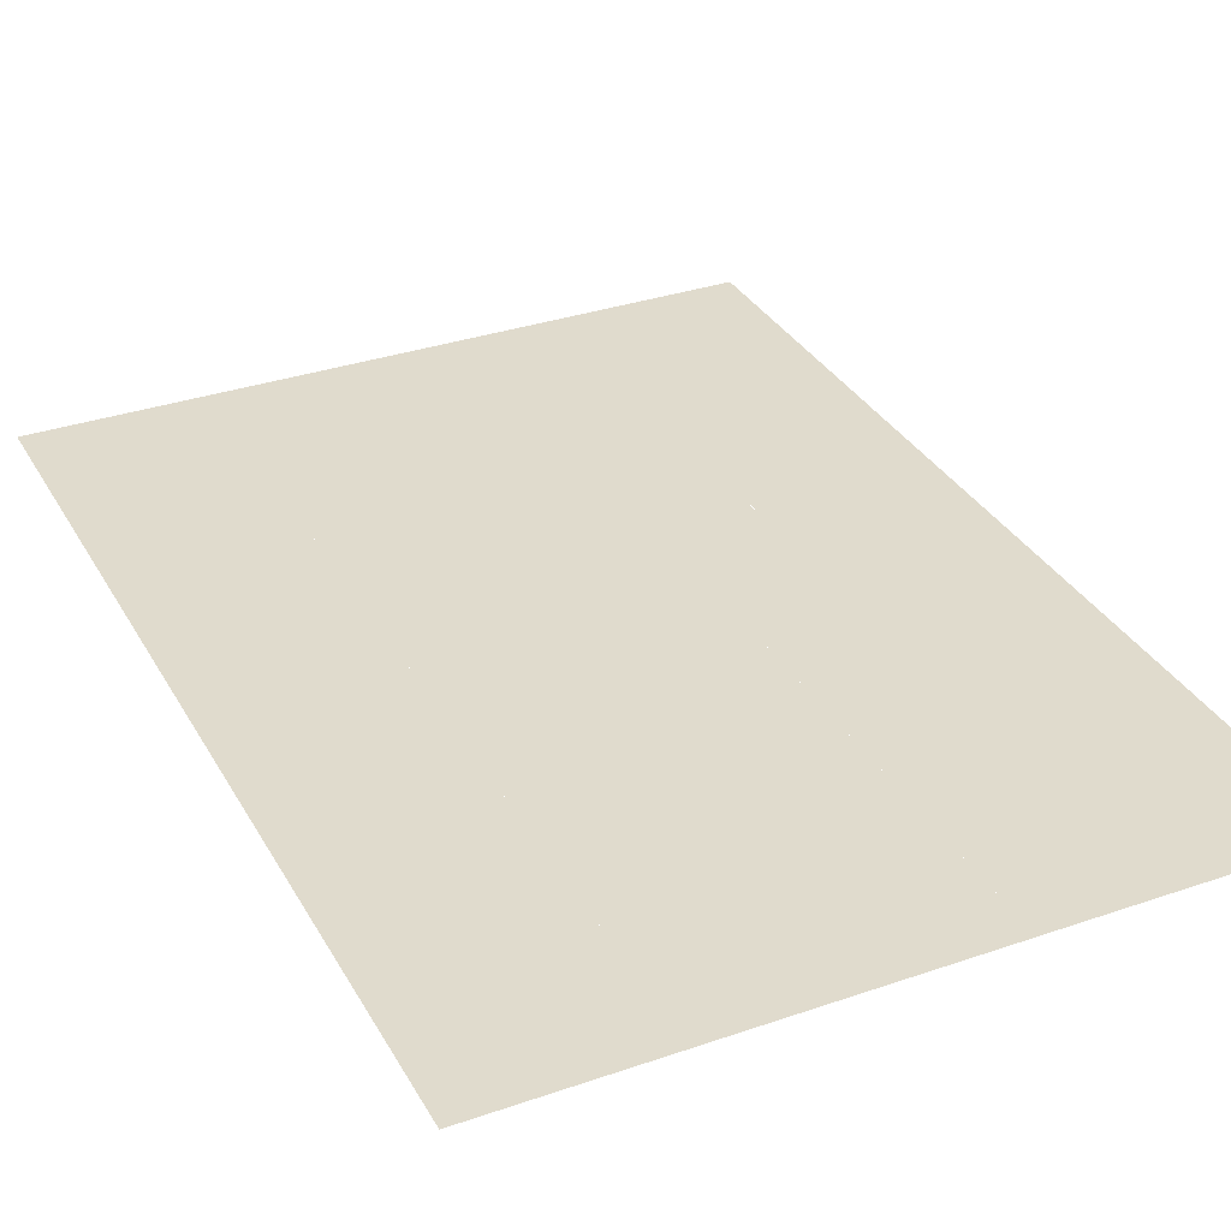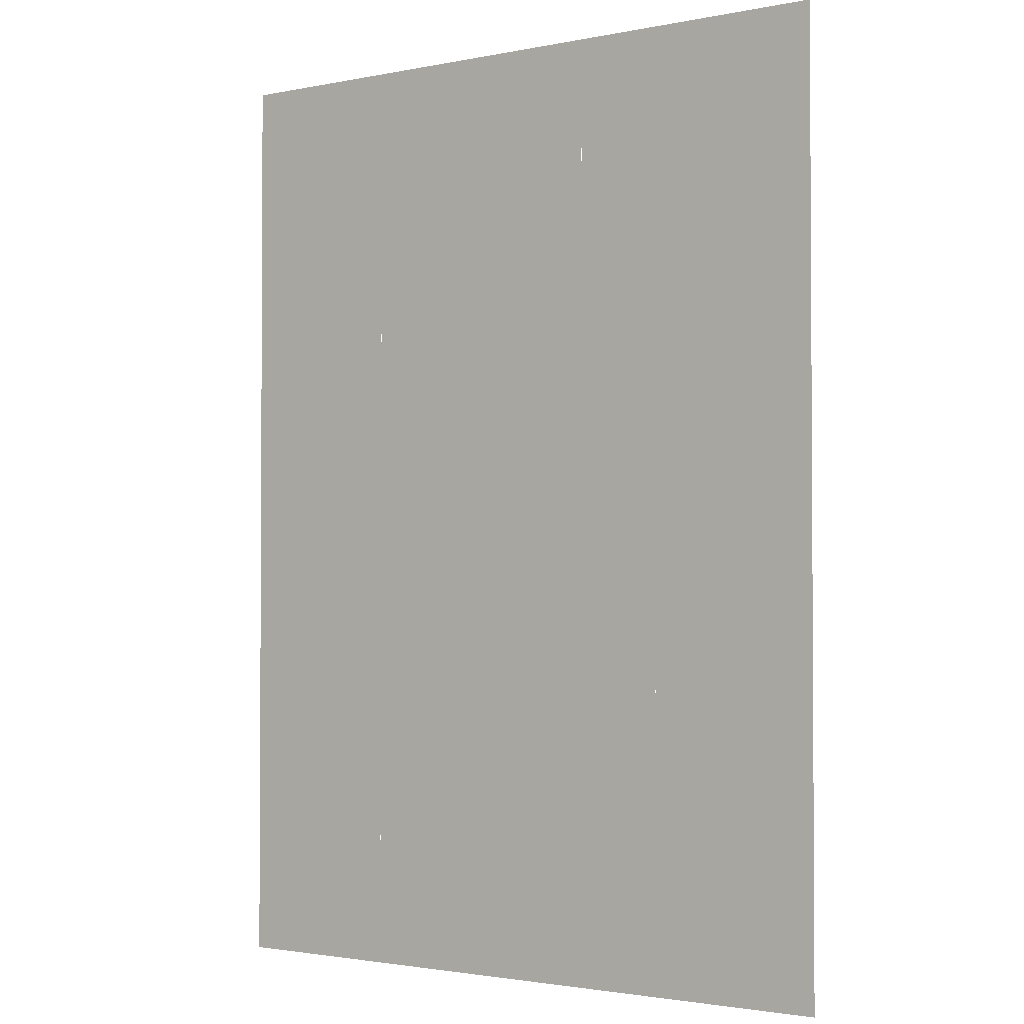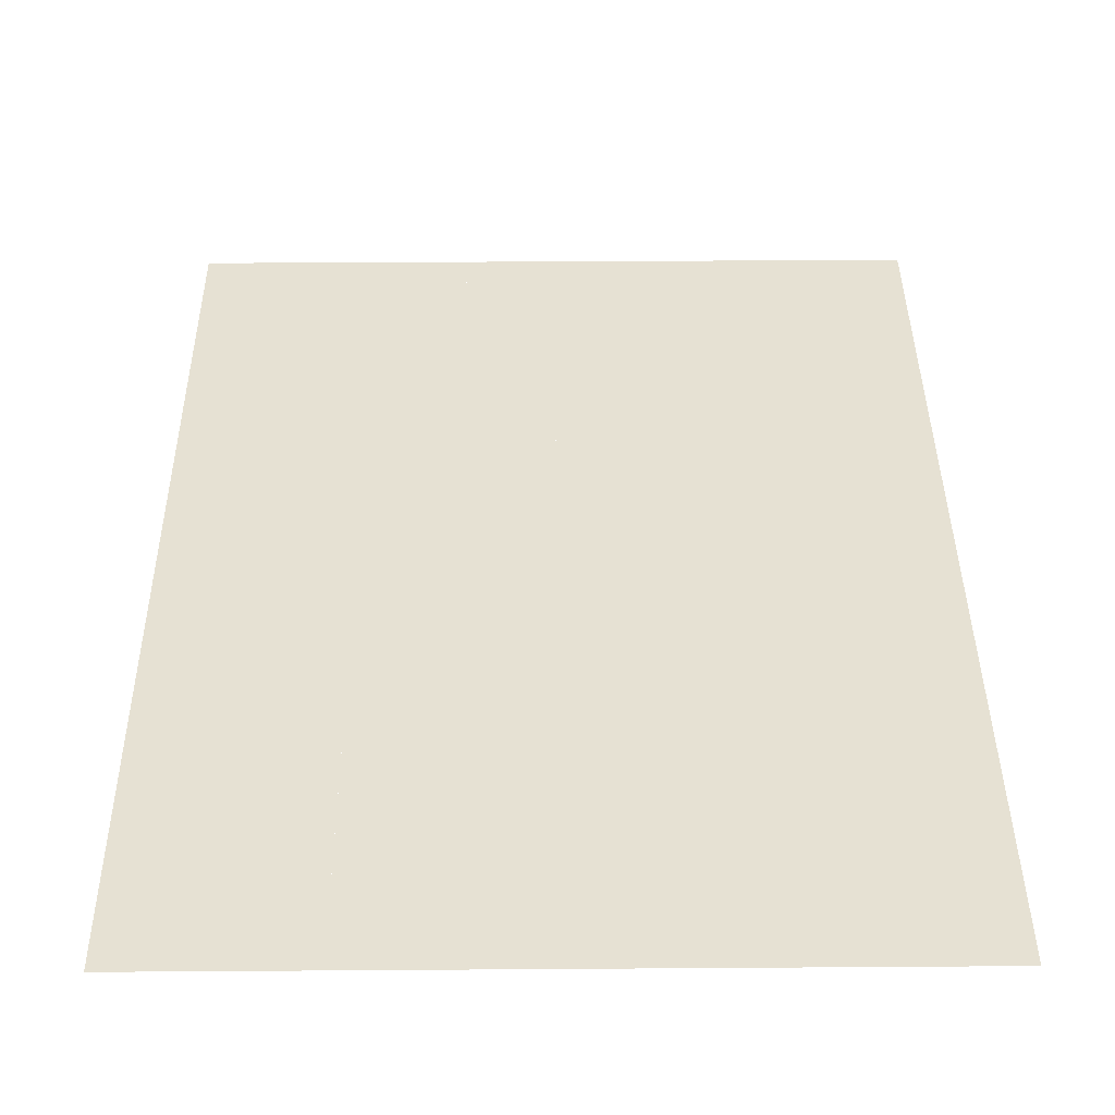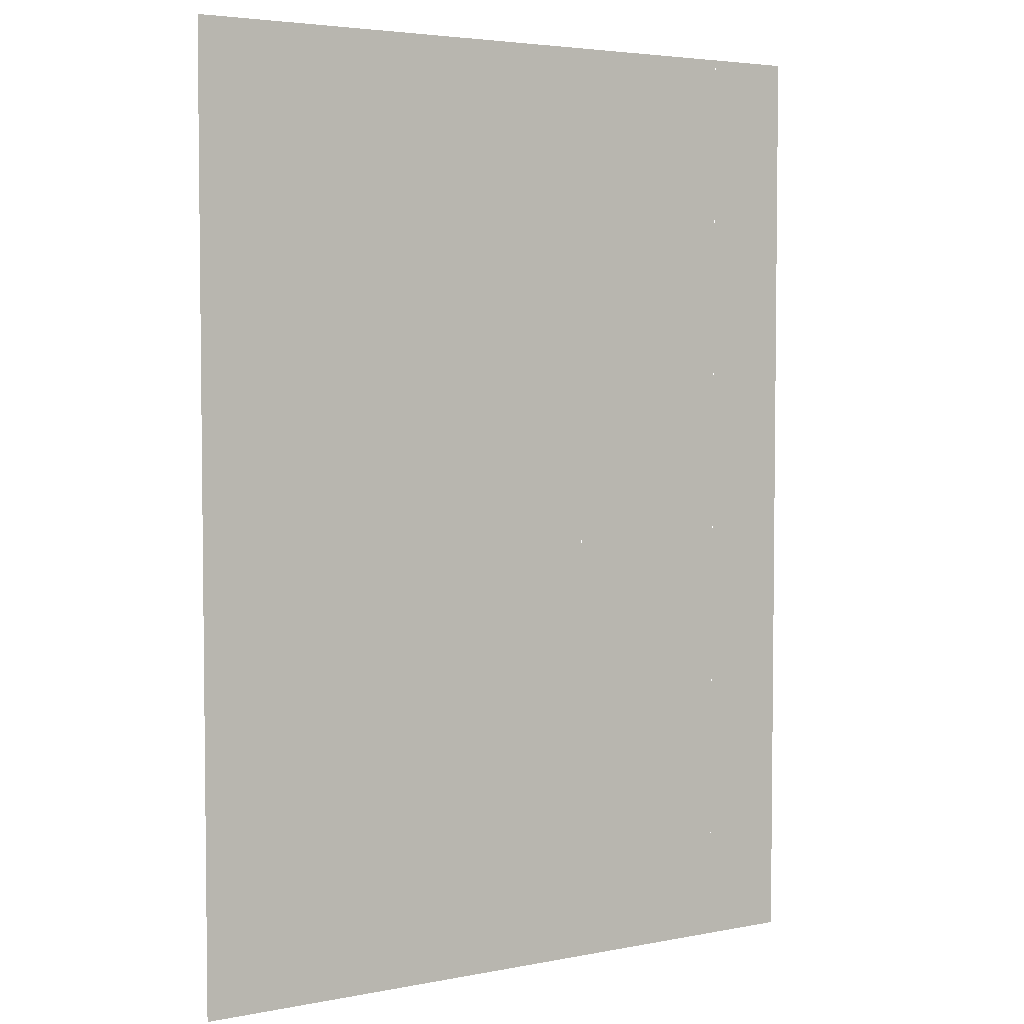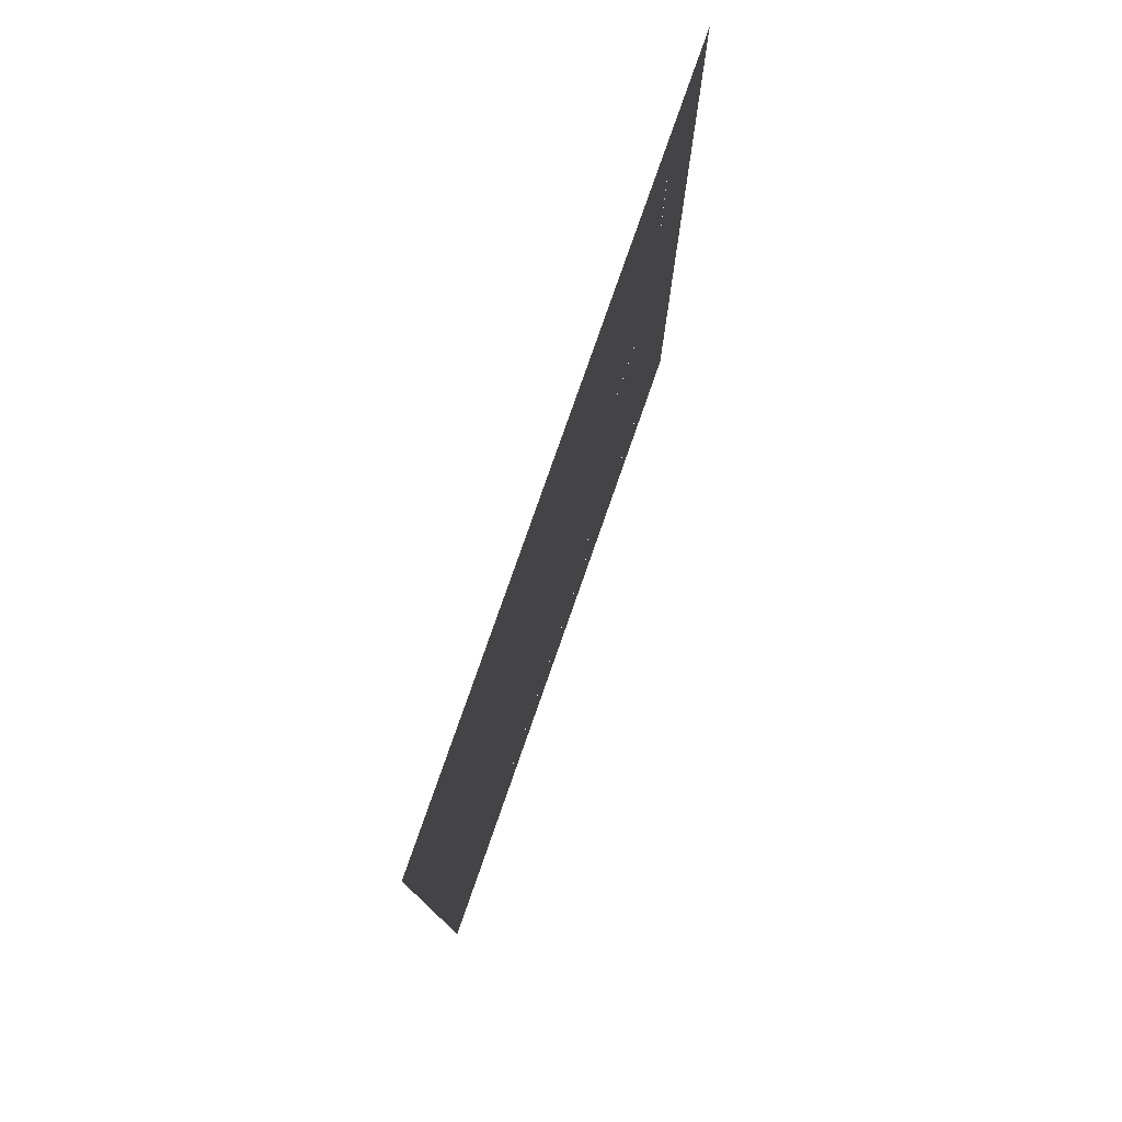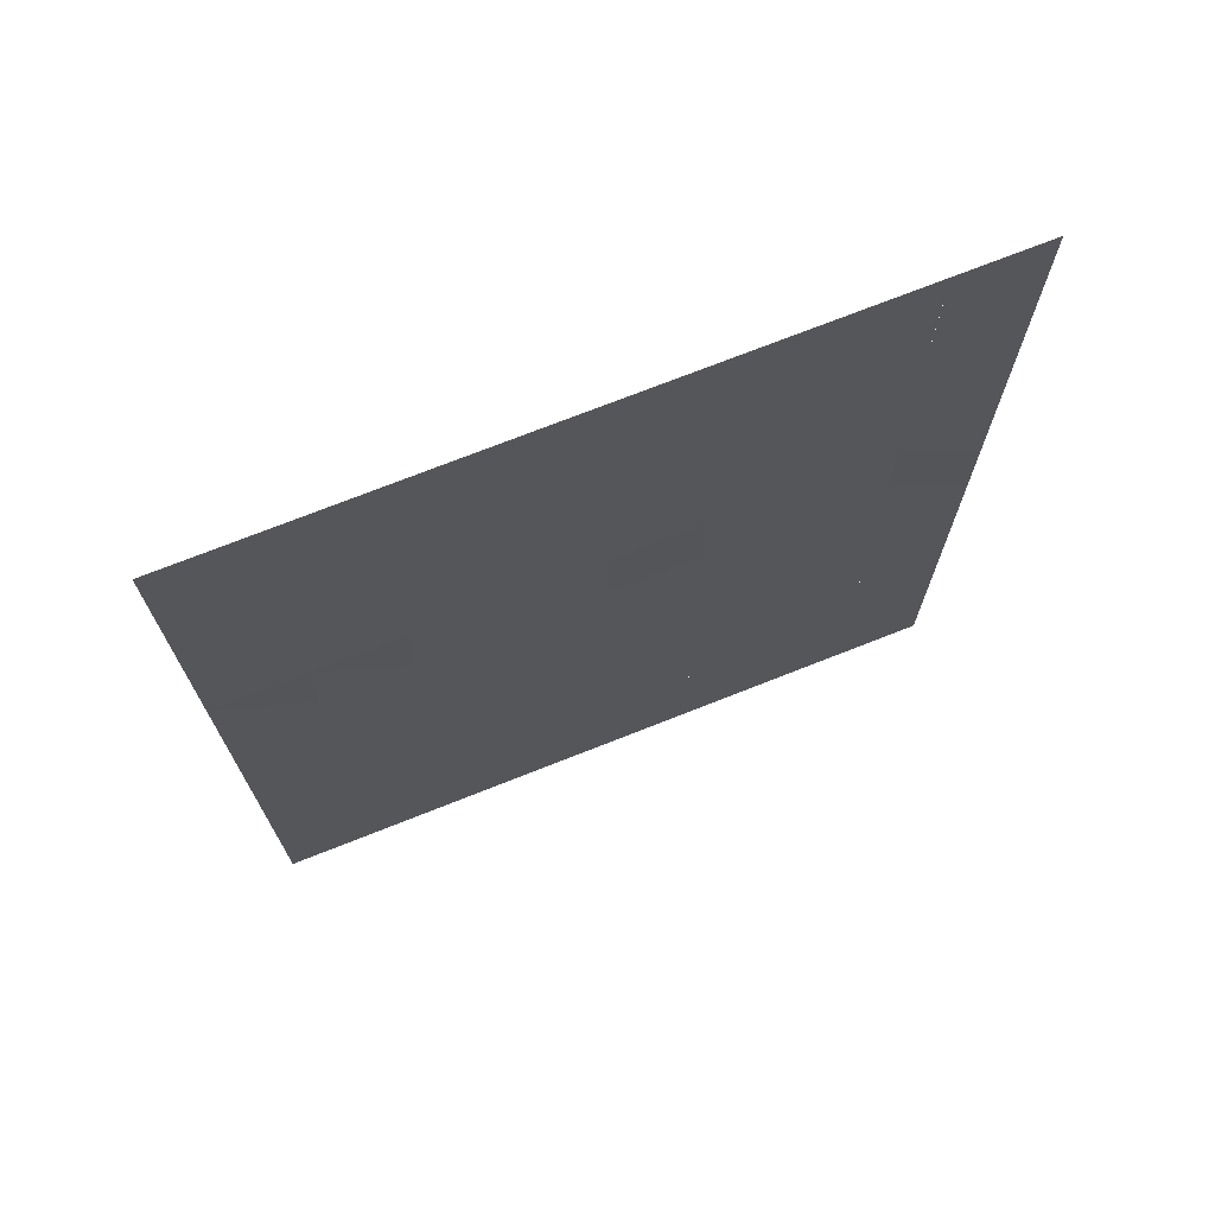
<metadata>
{"format":"obj","ext":"obj","renderer":"f3d","projection":"perspective","resolution":1024,"background":"white","views":[{"elev":33.2,"azim":-25.4,"up":"+Y"},{"elev":-2.0,"azim":35.9,"up":"+Z"},{"elev":38.7,"azim":179.5,"up":"+Y"},{"elev":4.1,"azim":-32.7,"up":"+Z"},{"elev":79.0,"azim":-70.7,"up":"+Z"},{"elev":72.8,"azim":-21.6,"up":"+Z"}]}
</metadata>
<code>
o Default
v 0 0.0003659 5e-05
v 0 0.001366 -10
v 2 0.001366 -10
v 2 0.0003659 5e-05
v -2 0.0003319 5e-05
v -2 0.001332 -10
v 0 0.001366 -10
v 0 0.0003659 5e-05
v -4 0.0003328 5e-05
v -4 0.001333 -10
v -2 0.001332 -10
v -2 0.0003319 5e-05
v -4 -0.0003128 9.999
v -4 0.0006872 -0.00095
v -2 0.0006872 -0.00095
v -2 -0.0003128 9.999
v -2 -0.0003128 9.999
v -2 0.0006872 -0.00095
v 0 0.0006563 -0.00095
v 0 -0.0003437 9.999
v 2 -0.0003545 9.999
v 2 0.0006455 -0.00095
v 4 0.0007029 -0.00095
v 4 -0.0002971 9.999
v 4 -0.0002971 9.999
v 4 0.0007029 -0.00095
v 6 0.0006373 -0.00095
v 6 -0.0003627 9.999
v 4 0.0004234 5e-05
v 4 0.001423 -10
v 6 0.001459 -10
v 6 0.0004589 5e-05
v -8 0.0001312 5e-05
v -8 0.001131 -10
v -6 0.001201 -10
v -6 0.0002011 5e-05
v -8 -0.0001521 2
v -8 0.0001312 5e-05
v -6 0.0002011 5e-05
v -6 -0.0001521 2
v -6 -0.0001521 2
v -6 0.0002011 5e-05
v -4 0.0003328 5e-05
v -4 -0.000154 2
v -6 -0.0003904 4
v -6 -0.0001521 2
v -4 -0.000154 2
v -4 -0.0003904 4
v -8 -0.0003507 4
v -8 -0.0001521 2
v -6 -0.0001521 2
v -6 -0.0003904 4
v -6 -0.0005709 5.999
v -6 -0.0003904 4
v -4 -0.0003904 4
v -4 -0.0005709 5.999
v -6 -0.0007435 7.999
v -6 -0.0005709 5.999
v -4 -0.0005709 5.999
v -4 -0.0007435 7.999
v -6 -0.0008929 9.999
v -6 -0.0007435 7.999
v -4 -0.0007435 7.999
v -4 -0.0008929 9.999
v -8 -0.000545 5.999
v -8 -0.0003507 4
v -6 -0.0003904 4
v -6 -0.0005709 5.999
v -8 -0.0008119 7.999
v -8 -0.000545 5.999
v -6 -0.0005709 5.999
v -6 -0.0007435 7.999
v -6 0.0002011 5e-05
v -6 0.0002721 -2
v -4 0.0002721 -2
v -4 0.0003328 5e-05
v -6 0.0002721 -2
v -6 0.0004891 -4
v -4 0.0004891 -4
v -4 0.0002721 -2
v -6 0.0004891 -4
v -6 0.0006889 -6
v -4 0.0006889 -6
v -4 0.0004891 -4
v -6 0.0006889 -6
v -6 0.0008277 -7.999
v -4 0.0008277 -7.999
v -4 0.0006889 -6
v -6 0.0008277 -7.999
v -6 0.001066 -9.999
v -4 0.001066 -9.999
v -4 0.0008277 -7.999
v -8 -0.0009213 9.999
v -8 -0.0008119 7.999
v -6 -0.0007435 7.999
v -6 -0.0008929 9.999
v 0 -0.0001763 2
v 0 0.0003659 5e-05
v 2 0.0003659 5e-05
v 2 -0.0001763 2
v 0 -0.0003053 4
v 0 -0.0001763 2
v 2 -0.0001763 2
v 2 -0.0003053 4
v 0 -0.000454 5.999
v 0 -0.0003053 4
v 2 -0.0003053 4
v 2 -0.000454 5.999
v 0 -0.0006839 7.999
v 0 -0.000454 5.999
v 2 -0.000454 5.999
v 2 -0.0006839 7.999
v 0 -0.0008854 9.999
v 0 -0.0006839 7.999
v 2 -0.0006839 7.999
v 2 -0.0008854 9.999
v 2 0.0003659 5e-05
v 2 0.0002807 -2
v 4 0.0002807 -2
v 4 0.0004234 5e-05
v 2 0.0002807 -2
v 2 0.0004592 -4
v 4 0.0004592 -4
v 4 0.0002807 -2
v 2 0.0004592 -4
v 2 0.0006634 -6
v 4 0.0006634 -6
v 4 0.0004592 -4
v 2 0.0006634 -6
v 2 0.0008828 -7.999
v 4 0.0008828 -7.999
v 4 0.0006634 -6
v 2 0.0008828 -7.999
v 2 0.001027 -9.999
v 4 0.001027 -9.999
v 4 0.0008828 -7.999
v -8 0.001009 -9.999
v -8 0.001209 -12
v -6 0.001209 -12
v -6 0.001066 -9.999
v -6 0.001066 -9.999
v -6 0.001209 -12
v -4 0.001197 -12
v -4 0.001066 -9.999
v 4 0.001027 -9.999
v 4 0.001243 -12
v 6 0.001243 -12
v 6 0.001043 -9.999
v 2 0.001027 -9.999
v 2 0.001196 -12
v 4 0.001243 -12
v 4 0.001027 -9.999
v 0 0.001078 -9.999
v 0 0.001278 -12
v 2 0.001196 -12
v 2 0.001027 -9.999
v -2 0.001061 -9.999
v -2 0.001261 -12
v 0 0.001278 -12
v 0 0.001078 -9.999
v -4 0.001066 -9.999
v -4 0.001197 -12
v -2 0.001261 -12
v -2 0.001061 -9.999
v 6 -0.0009265 9.999
v 6 -0.0007265 7.999
v 8 -0.0007265 7.999
v 8 -0.0009265 9.999
v 6 -0.0007265 7.999
v 6 -0.0005544 5.999
v 8 -0.0005544 5.999
v 8 -0.0007265 7.999
v 6 -0.0005544 5.999
v 6 -0.0003581 3.999
v 8 -0.0003581 3.999
v 8 -0.0005544 5.999
v 6 -0.0003581 3.999
v 6 -0.000125 2
v 8 -0.000125 2
v 8 -0.0003581 3.999
v 6 -0.000125 2
v 6 0.0004589 5e-05
v 8 7.282e-05 -0.00015
v 8 -0.000125 2
v 6 0.0004589 5e-05
v 6 0.0002413 -2
v 8 0.0002413 -2
v 8 7.282e-05 -0.00015
v 6 0.0002413 -2
v 6 0.0004745 -4
v 8 0.0004745 -4
v 8 0.0002413 -2
v 6 0.0004745 -4
v 6 0.0006607 -6
v 8 0.0006607 -6
v 8 0.0004745 -4
v 6 0.0006607 -6
v 6 0.0009112 -7.999
v 8 0.0009112 -7.999
v 8 0.0006607 -6
v 6 0.0009112 -7.999
v 6 0.001043 -9.999
v 8 0.001026 -9.999
v 8 0.0009112 -7.999
v 6 0.001043 -9.999
v 6 0.001243 -12
v 8 0.001242 -12
v 8 0.001026 -9.999
g Scene
f 1 3 2
f 1 4 3
f 5 7 6
f 5 8 7
f 9 11 10
f 9 12 11
f 13 15 14
f 13 16 15
f 17 19 18
f 17 20 19
f 21 23 22
f 21 24 23
f 25 27 26
f 25 28 27
f 29 31 30
f 29 32 31
f 33 35 34
f 33 36 35
f 37 39 38
f 37 40 39
f 41 43 42
f 41 44 43
f 45 47 46
f 45 48 47
f 49 51 50
f 49 52 51
f 53 55 54
f 53 56 55
f 57 59 58
f 57 60 59
f 61 63 62
f 61 64 63
f 65 67 66
f 65 68 67
f 69 71 70
f 69 72 71
f 73 75 74
f 73 76 75
f 77 79 78
f 77 80 79
f 81 83 82
f 81 84 83
f 85 87 86
f 85 88 87
f 89 91 90
f 89 92 91
f 93 95 94
f 93 96 95
f 97 99 98
f 97 100 99
f 101 103 102
f 101 104 103
f 105 107 106
f 105 108 107
f 109 111 110
f 109 112 111
f 113 115 114
f 113 116 115
f 117 119 118
f 117 120 119
f 121 123 122
f 121 124 123
f 125 127 126
f 125 128 127
f 129 131 130
f 129 132 131
f 133 135 134
f 133 136 135
f 137 139 138
f 137 140 139
f 141 143 142
f 141 144 143
f 145 147 146
f 145 148 147
f 149 151 150
f 149 152 151
f 153 155 154
f 153 156 155
f 157 159 158
f 157 160 159
f 161 163 162
f 161 164 163
f 165 167 166
f 165 168 167
f 169 171 170
f 169 172 171
f 173 175 174
f 173 176 175
f 177 179 178
f 177 180 179
f 181 183 182
f 181 184 183
f 185 187 186
f 185 188 187
f 189 191 190
f 189 192 191
f 193 195 194
f 193 196 195
f 197 199 198
f 197 200 199
f 201 203 202
f 201 204 203
f 205 207 206
f 205 208 207

</code>
